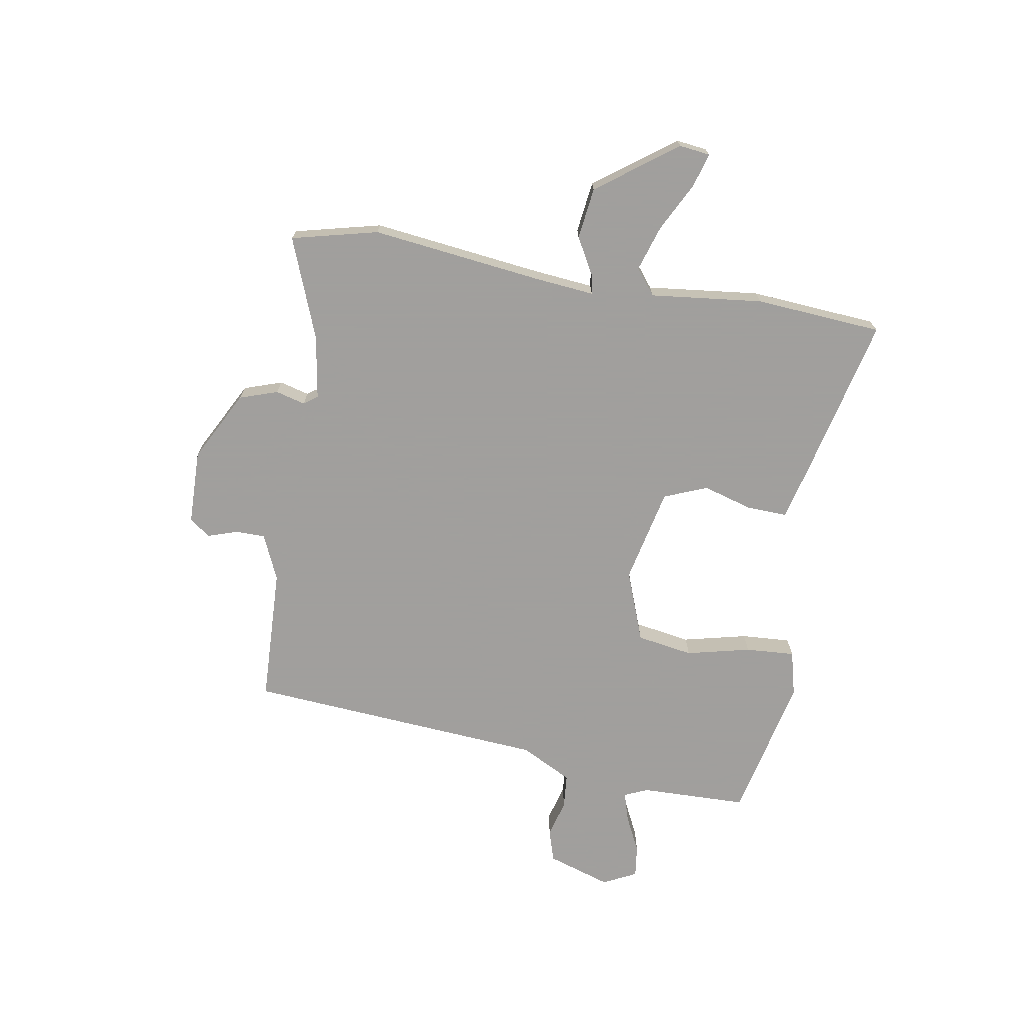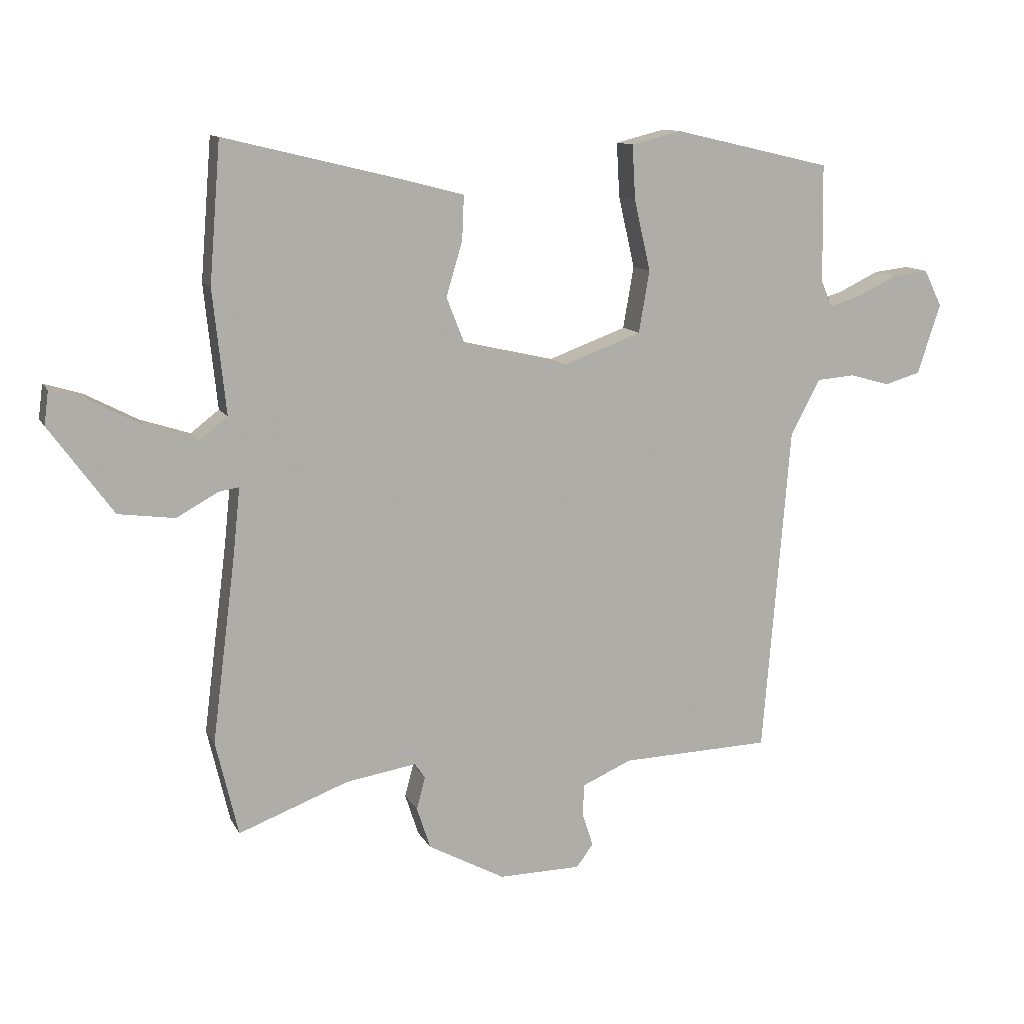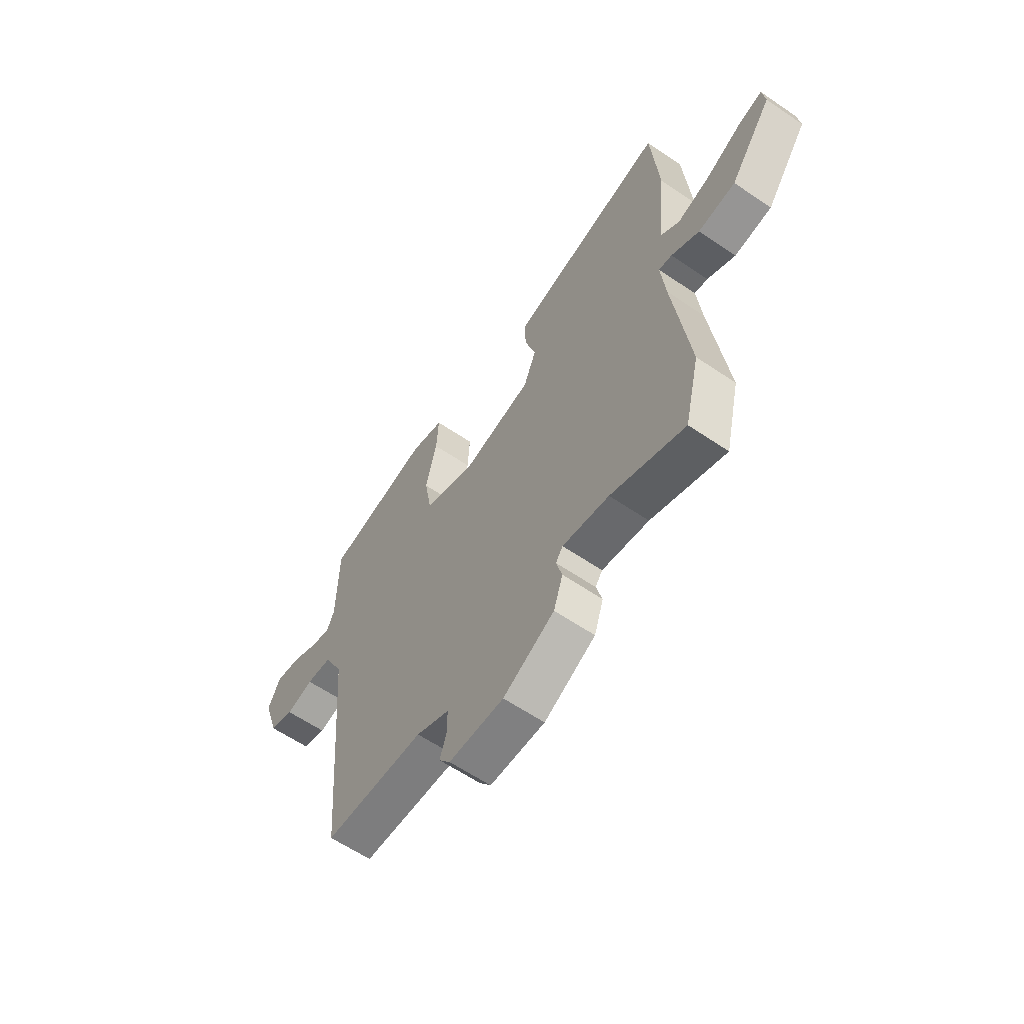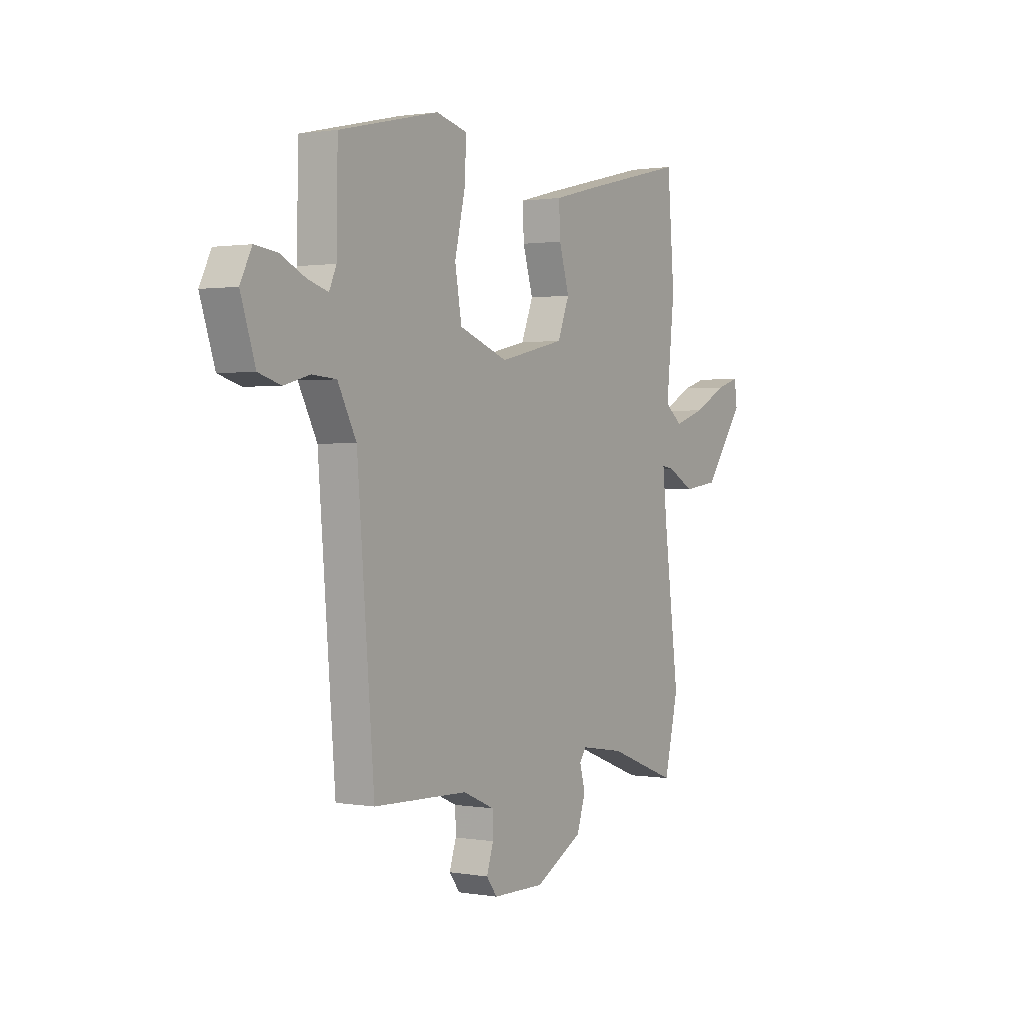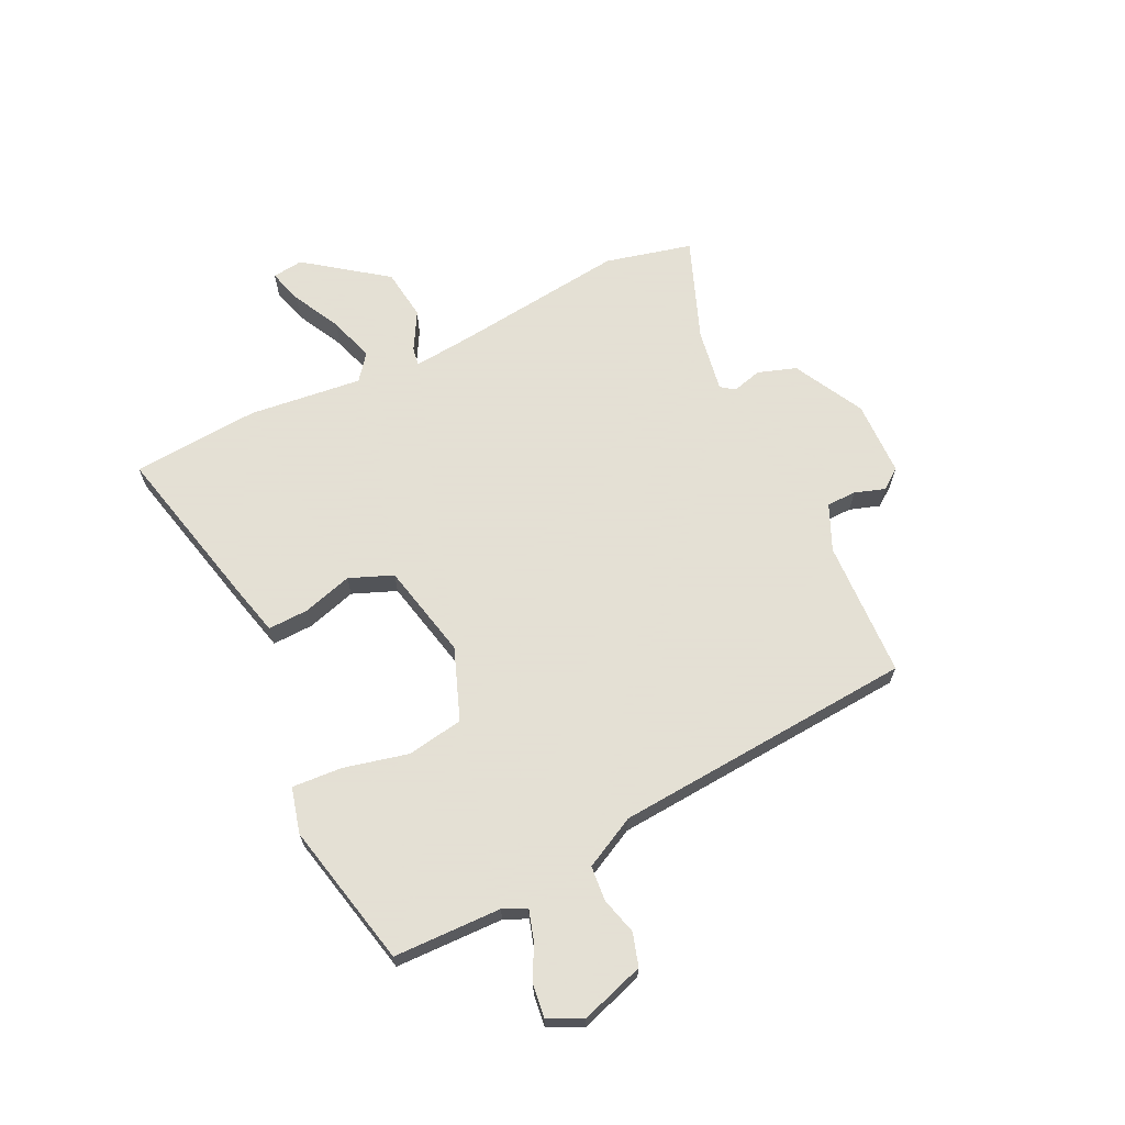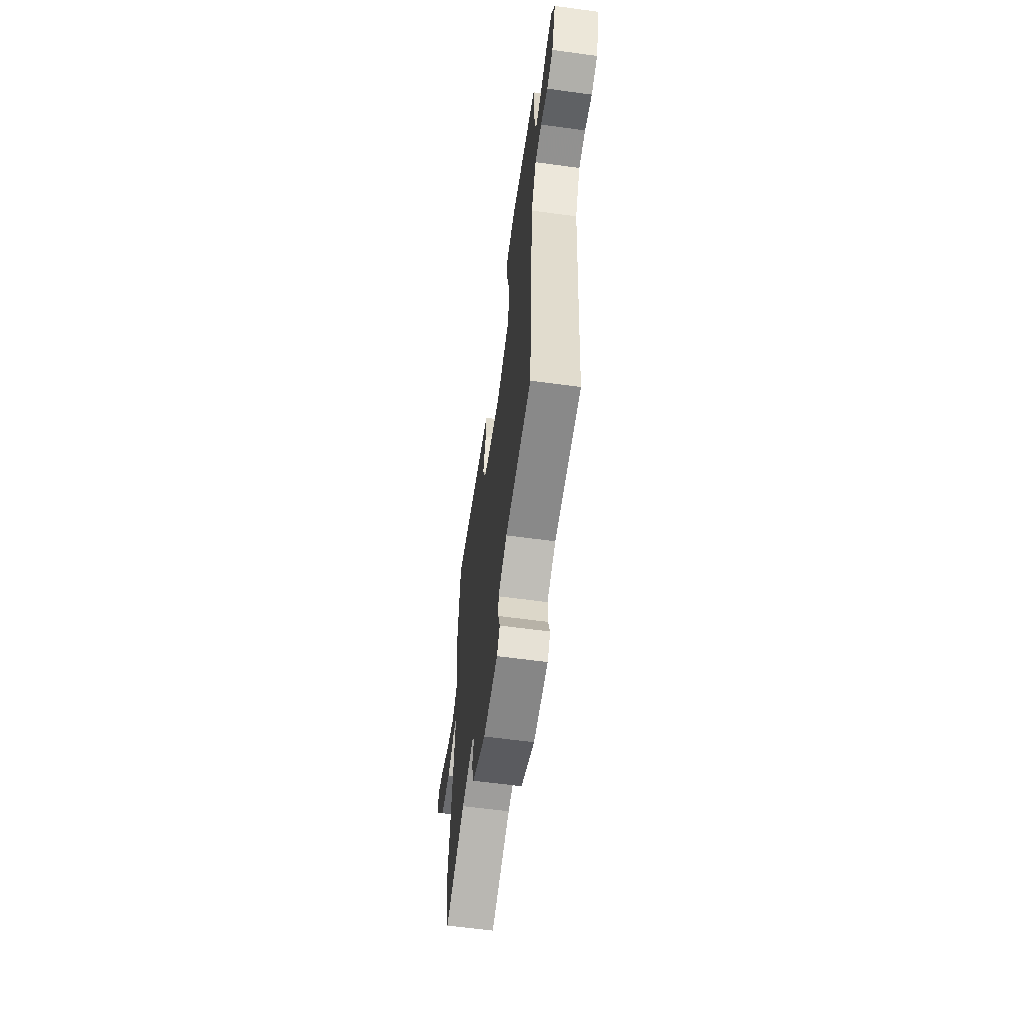
<metadata>
{"format":"obj","ext":"obj","renderer":"f3d","projection":"perspective","resolution":1024,"background":"white","views":[{"elev":-71.5,"azim":-99.3,"up":"+Y"},{"elev":11.5,"azim":-18.3,"up":"+Z"},{"elev":-60.9,"azim":-124.8,"up":"+Z"},{"elev":1.1,"azim":121.9,"up":"+Z"},{"elev":66.2,"azim":64.6,"up":"+Y"},{"elev":-61.3,"azim":82.1,"up":"+Z"}]}
</metadata>
<code>
v -0.491 0.07 -0.539
v -0.527 0.07 -0.387
v -0.489 0.07 -0.088
v -0.478 0.07 0.018
v -0.51 0.07 0.013
v -0.577 0.07 -0.024
v -0.667 0.07 -0.012
v -0.769 0.07 0.128
v -0.762 0.07 0.182
v -0.702 0.07 0.164
v -0.618 0.07 0.12
v -0.538 0.07 0.094
v -0.493 0.07 0.129
v -0.514 0.07 0.327
v -0.496 0.07 0.55
v -0.213 0.07 0.482
v -0.115 0.07 0.457
v -0.118 0.07 0.386
v -0.144 0.07 0.299
v -0.114 0.07 0.223
v 0.053 0.07 0.185
v 0.178 0.07 0.231
v 0.195 0.07 0.33
v 0.169 0.07 0.443
v 0.164 0.07 0.53
v 0.244 0.07 0.55
v 0.497 0.07 0.492
v 0.5 0.07 0.303
v 0.518 0.07 0.262
v 0.569 0.07 0.277
v 0.633 0.07 0.308
v 0.69 0.07 0.315
v 0.719 0.07 0.256
v 0.682 0.07 0.144
v 0.625 0.07 0.127
v 0.56 0.07 0.145
v 0.499 0.07 0.14
v 0.452 0.07 0.05
v 0.409 0.07 -0.477
v 0.169 0.07 -0.485
v 0.089 0.07 -0.52
v 0.088 0.07 -0.572
v 0.105 0.07 -0.625
v 0.078 0.07 -0.661
v -0.054 0.07 -0.663
v -0.177 0.07 -0.597
v -0.199 0.07 -0.53
v -0.185 0.07 -0.478
v -0.202 0.07 -0.454
v -0.314 0.07 -0.472
v -0.491 0 -0.539
v -0.527 0 -0.387
v -0.489 0 -0.088
v -0.478 0 0.018
v -0.51 0 0.013
v -0.577 0 -0.024
v -0.667 0 -0.012
v -0.769 0 0.128
v -0.762 0 0.182
v -0.702 0 0.164
v -0.618 0 0.12
v -0.538 0 0.094
v -0.493 0 0.129
v -0.514 0 0.327
v -0.496 0 0.55
v -0.213 0 0.482
v -0.115 0 0.457
v -0.118 0 0.386
v -0.144 0 0.299
v -0.114 0 0.223
v 0.053 0 0.185
v 0.178 0 0.231
v 0.195 0 0.33
v 0.169 0 0.443
v 0.164 0 0.53
v 0.244 0 0.55
v 0.497 0 0.492
v 0.5 0 0.303
v 0.518 0 0.262
v 0.569 0 0.277
v 0.633 0 0.308
v 0.69 0 0.315
v 0.719 0 0.256
v 0.682 0 0.144
v 0.625 0 0.127
v 0.56 0 0.145
v 0.499 0 0.14
v 0.452 0 0.05
v 0.409 0 -0.477
v 0.169 0 -0.485
v 0.089 0 -0.52
v 0.088 0 -0.572
v 0.105 0 -0.625
v 0.078 0 -0.661
v -0.054 0 -0.663
v -0.177 0 -0.597
v -0.199 0 -0.53
v -0.185 0 -0.478
v -0.202 0 -0.454
v -0.314 0 -0.472
f 45 46 47 48
f 43 44 45 48
f 42 43 48 49
f 41 42 49
f 40 41 49
f 38 39 40 49
f 37 38 49 50
f 33 34 35 36
f 33 36 37
f 30 31 32 33
f 29 30 33 37
f 28 29 37 50
f 23 24 25 26
f 22 23 26 27
f 16 17 18 19
f 14 15 16 19
f 13 14 19 20
f 12 13 20 21
f 8 9 10 11
f 8 11 12
f 5 6 7 8
f 4 5 8 12
f 50 1 2 3
f 50 3 4
f 22 27 28 50
f 21 22 50
f 21 50 4
f 4 12 21
f 98 97 96 95
f 98 95 94 93
f 99 98 93 92
f 99 92 91
f 99 91 90
f 99 90 89 88
f 100 99 88 87
f 86 85 84 83
f 87 86 83
f 83 82 81 80
f 87 83 80 79
f 100 87 79 78
f 76 75 74 73
f 77 76 73 72
f 69 68 67 66
f 69 66 65 64
f 70 69 64 63
f 71 70 63 62
f 61 60 59 58
f 62 61 58
f 58 57 56 55
f 62 58 55 54
f 53 52 51 100
f 54 53 100
f 100 78 77 72
f 100 72 71
f 54 100 71
f 71 62 54
f 1 51 52 2
f 2 52 53 3
f 3 53 54 4
f 4 54 55 5
f 5 55 56 6
f 6 56 57 7
f 7 57 58 8
f 8 58 59 9
f 9 59 60 10
f 10 60 61 11
f 11 61 62 12
f 12 62 63 13
f 13 63 64 14
f 14 64 65 15
f 15 65 66 16
f 16 66 67 17
f 17 67 68 18
f 18 68 69 19
f 19 69 70 20
f 20 70 71 21
f 21 71 72 22
f 22 72 73 23
f 23 73 74 24
f 24 74 75 25
f 25 75 76 26
f 26 76 77 27
f 27 77 78 28
f 28 78 79 29
f 29 79 80 30
f 30 80 81 31
f 31 81 82 32
f 32 82 83 33
f 33 83 84 34
f 34 84 85 35
f 35 85 86 36
f 36 86 87 37
f 37 87 88 38
f 38 88 89 39
f 39 89 90 40
f 40 90 91 41
f 41 91 92 42
f 42 92 93 43
f 43 93 94 44
f 44 94 95 45
f 45 95 96 46
f 46 96 97 47
f 47 97 98 48
f 48 98 99 49
f 49 99 100 50
f 50 100 51 1

</code>
